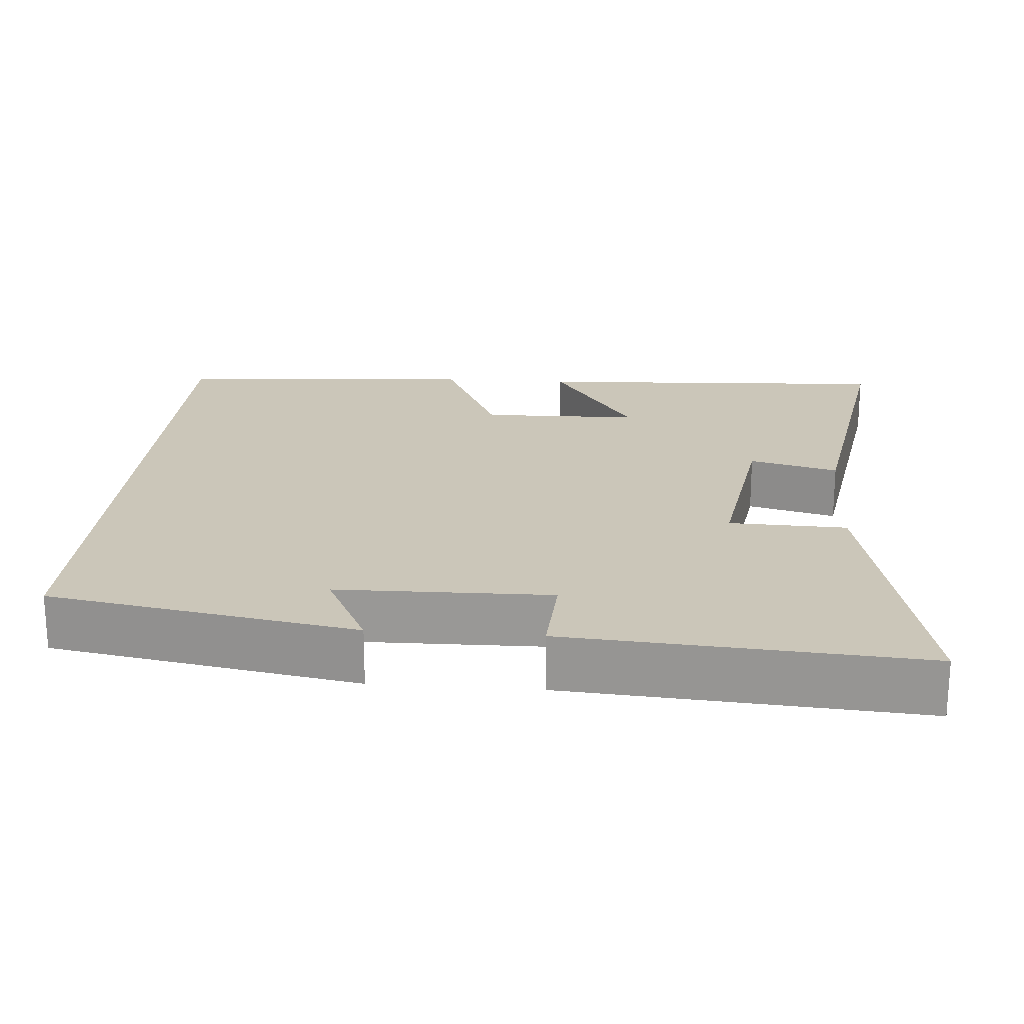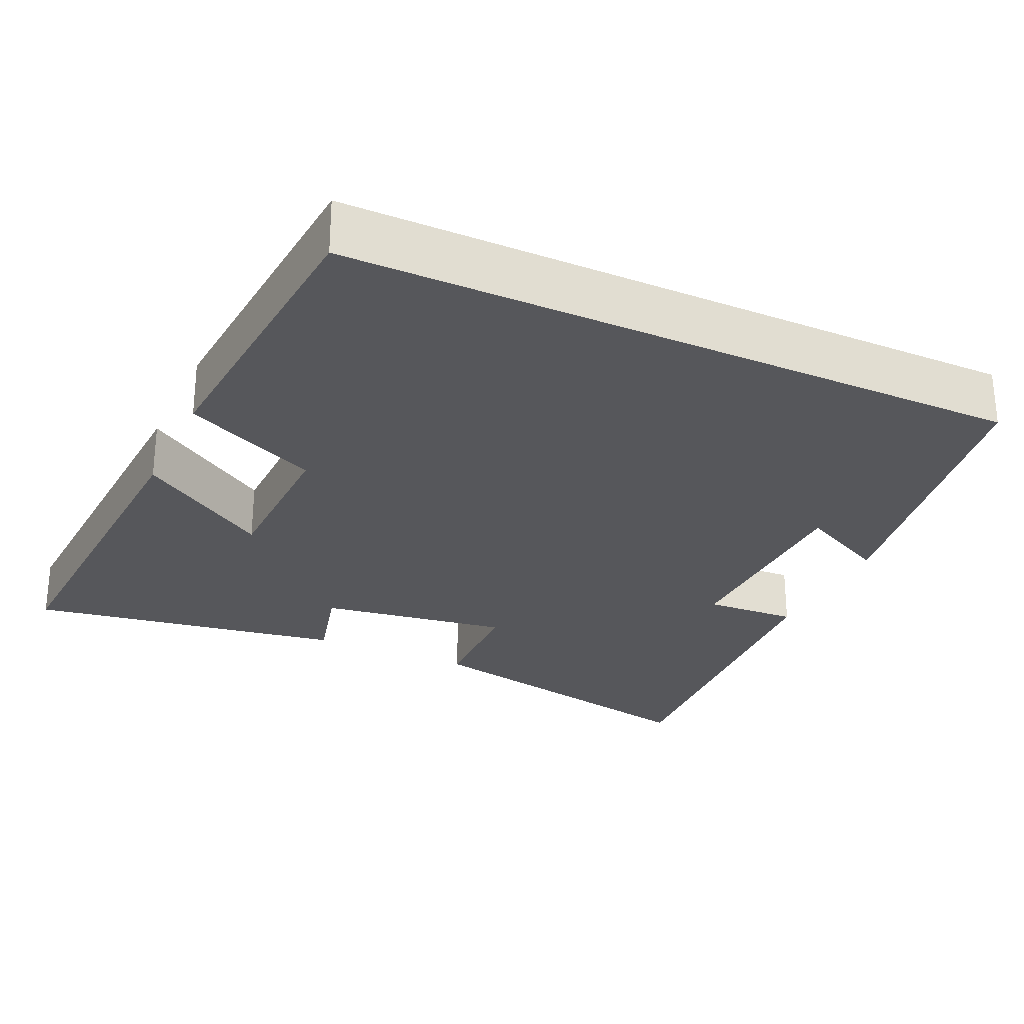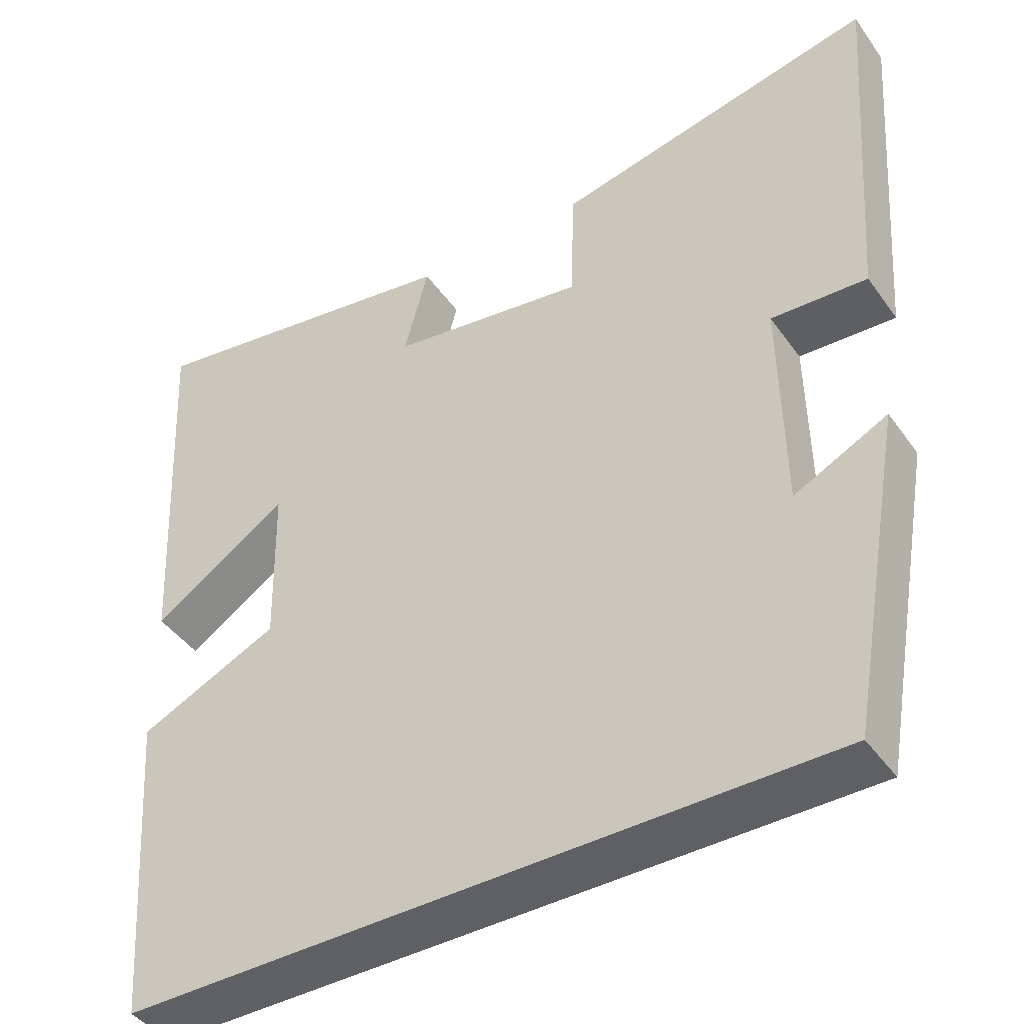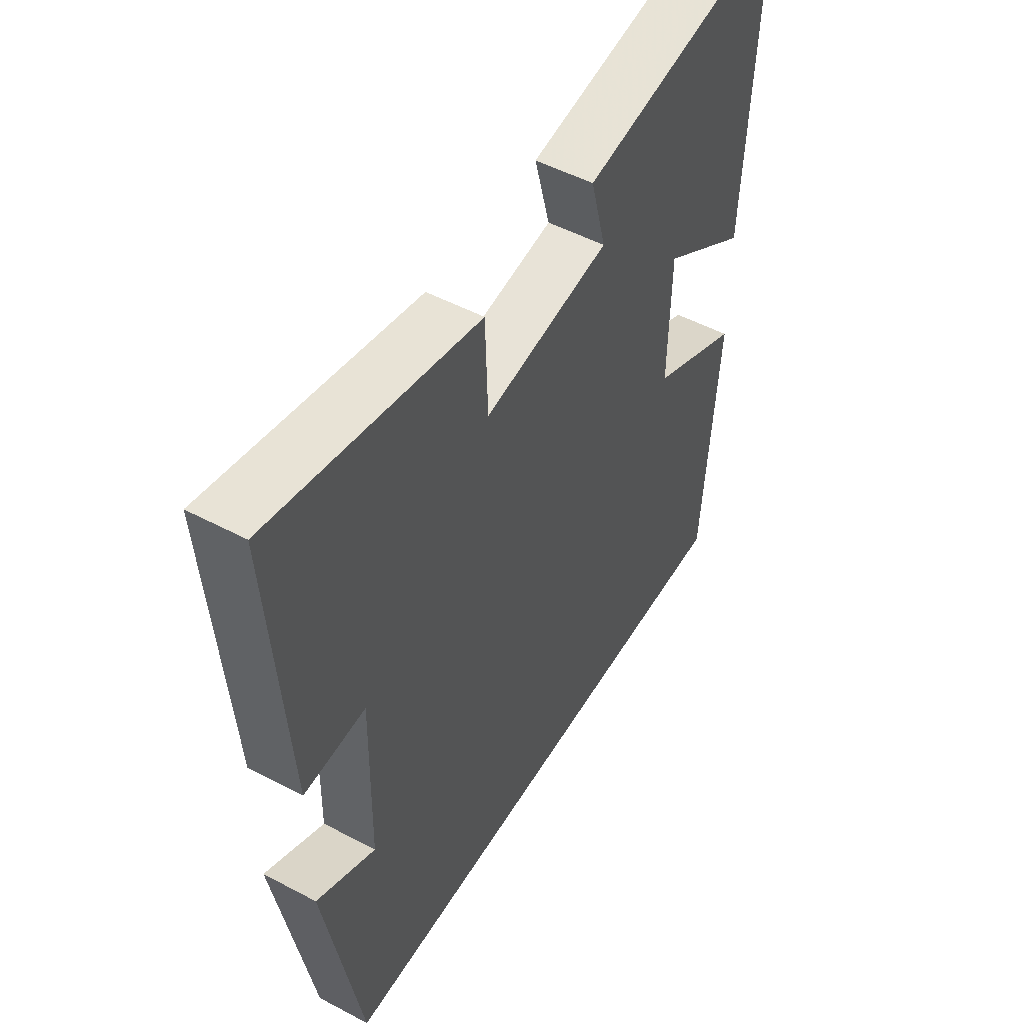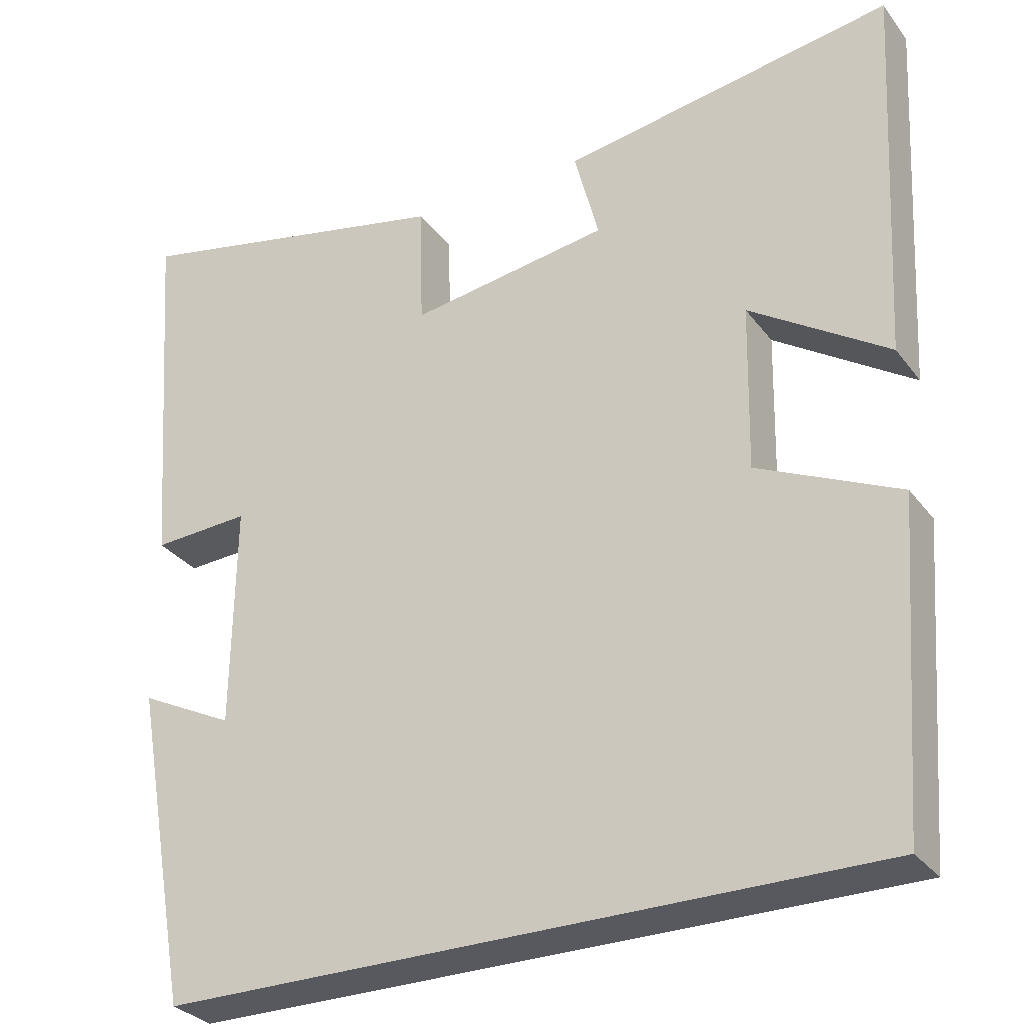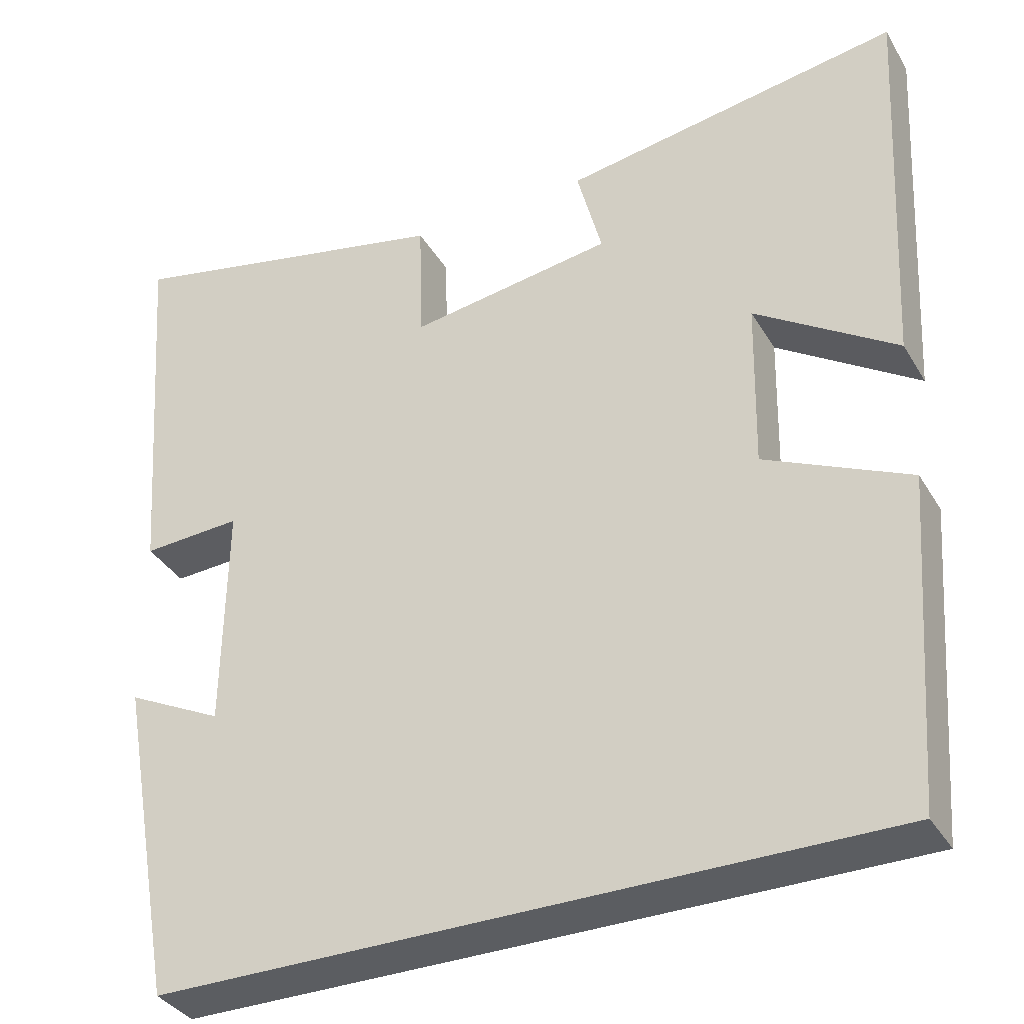
<metadata>
{"format":"obj","ext":"obj","renderer":"f3d","projection":"perspective","resolution":1024,"background":"white","views":[{"elev":20.9,"azim":-85.6,"up":"+Y"},{"elev":-27.2,"azim":155.1,"up":"+Y"},{"elev":-43.4,"azim":-147.3,"up":"+Z"},{"elev":50.8,"azim":-59.9,"up":"+Z"},{"elev":-30.3,"azim":30.0,"up":"+Z"},{"elev":-35.6,"azim":27.0,"up":"+Z"}]}
</metadata>
<code>
v -0.534 0.07 0.588
v -0.12 0.07 0.5
v -0.115 0.07 0.344
v 0.137 0.07 0.382
v 0.106 0.07 0.5
v 0.525 0.07 0.568
v 0.5 0.07 0.084
v 0.325 0.07 0.198
v 0.321 0.07 -0.012
v 0.5 0.07 -0.094
v 0.47 0.07 -0.5
v -0.428 0.07 -0.5
v -0.5 0.07 -0.094
v -0.381 0.07 -0.153
v -0.377 0.07 0.129
v -0.5 0.07 0.122
v -0.534 0 0.588
v -0.12 0 0.5
v -0.115 0 0.344
v 0.137 0 0.382
v 0.106 0 0.5
v 0.525 0 0.568
v 0.5 0 0.084
v 0.325 0 0.198
v 0.321 0 -0.012
v 0.5 0 -0.094
v 0.47 0 -0.5
v -0.428 0 -0.5
v -0.5 0 -0.094
v -0.381 0 -0.153
v -0.377 0 0.129
v -0.5 0 0.122
f 1 2 3
f 16 1 3
f 15 16 3
f 14 15 3 4
f 12 13 14
f 11 12 14
f 10 11 14
f 9 10 14
f 8 9 14 4
f 6 7 8
f 5 6 8
f 4 5 8
f 19 18 17
f 19 17 32
f 19 32 31
f 20 19 31 30
f 30 29 28
f 30 28 27
f 30 27 26
f 30 26 25
f 20 30 25 24
f 24 23 22
f 24 22 21
f 24 21 20
f 1 17 18 2
f 2 18 19 3
f 3 19 20 4
f 4 20 21 5
f 5 21 22 6
f 6 22 23 7
f 7 23 24 8
f 8 24 25 9
f 9 25 26 10
f 10 26 27 11
f 11 27 28 12
f 12 28 29 13
f 13 29 30 14
f 14 30 31 15
f 15 31 32 16
f 16 32 17 1

</code>
